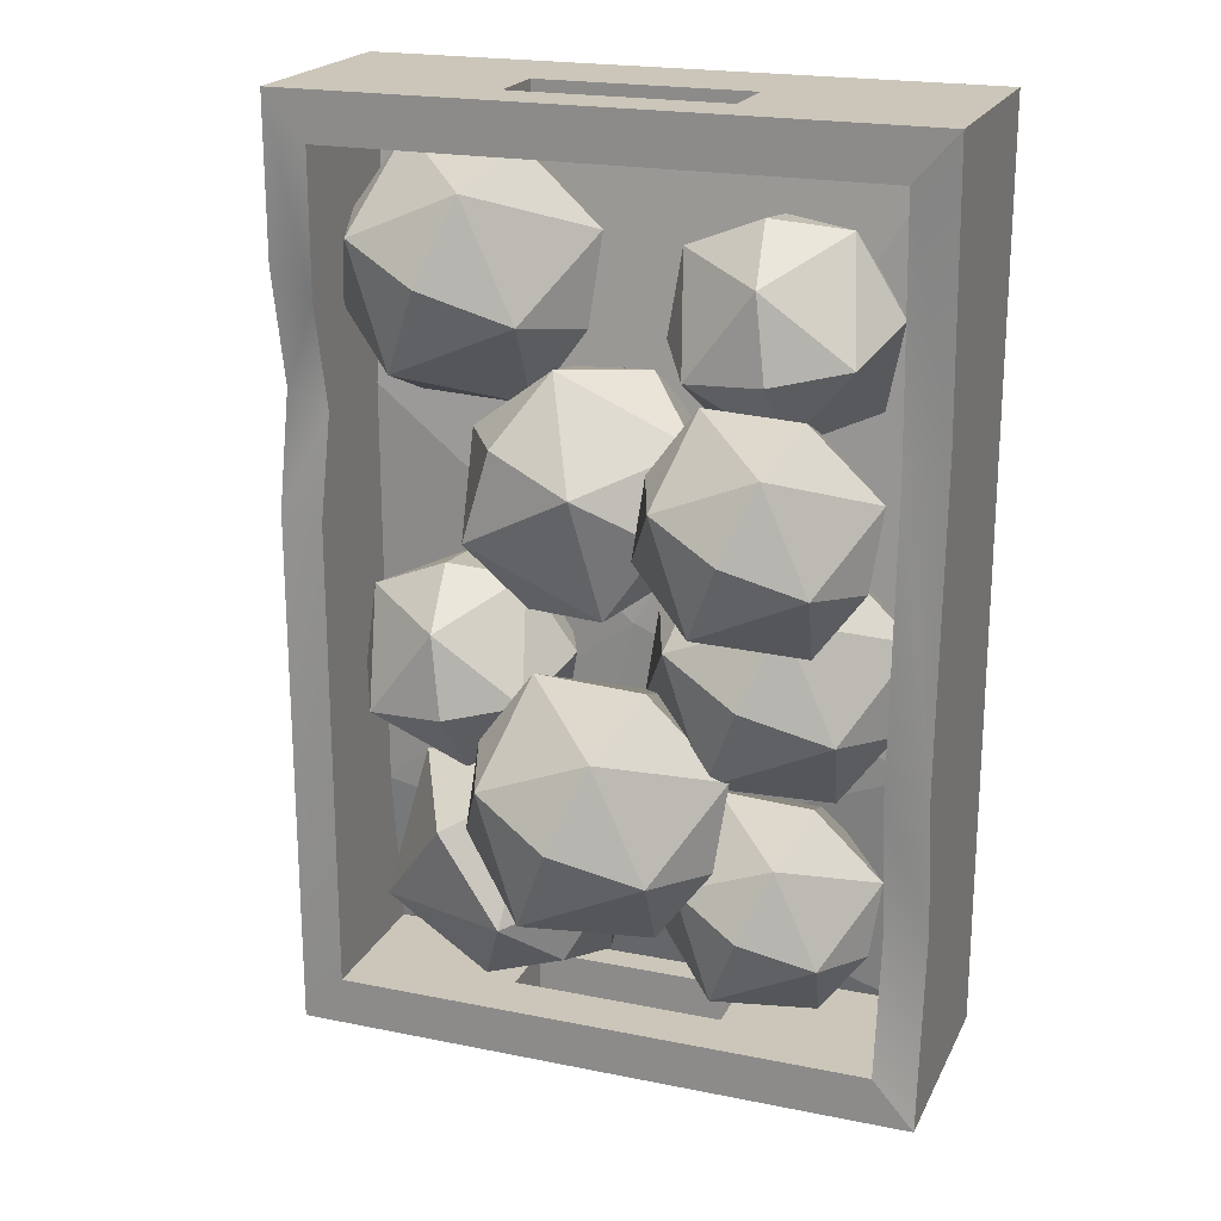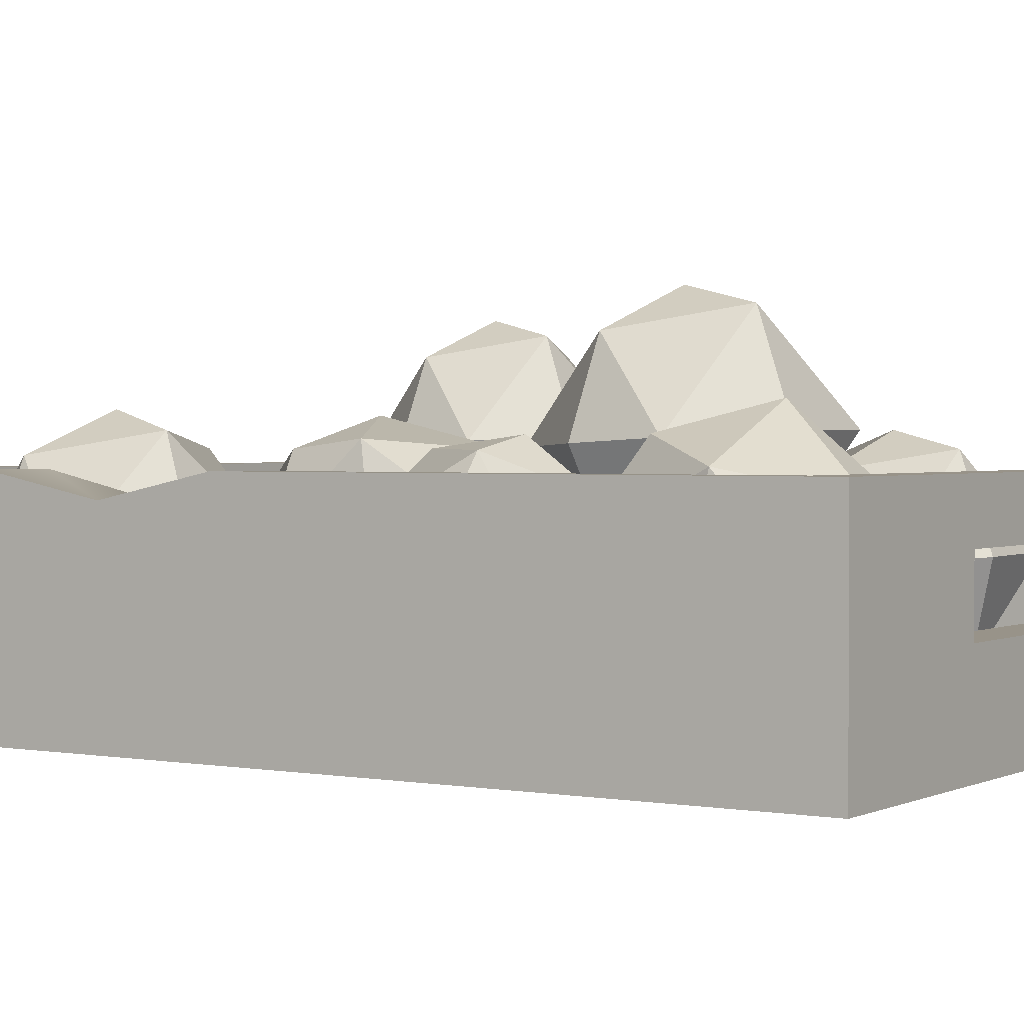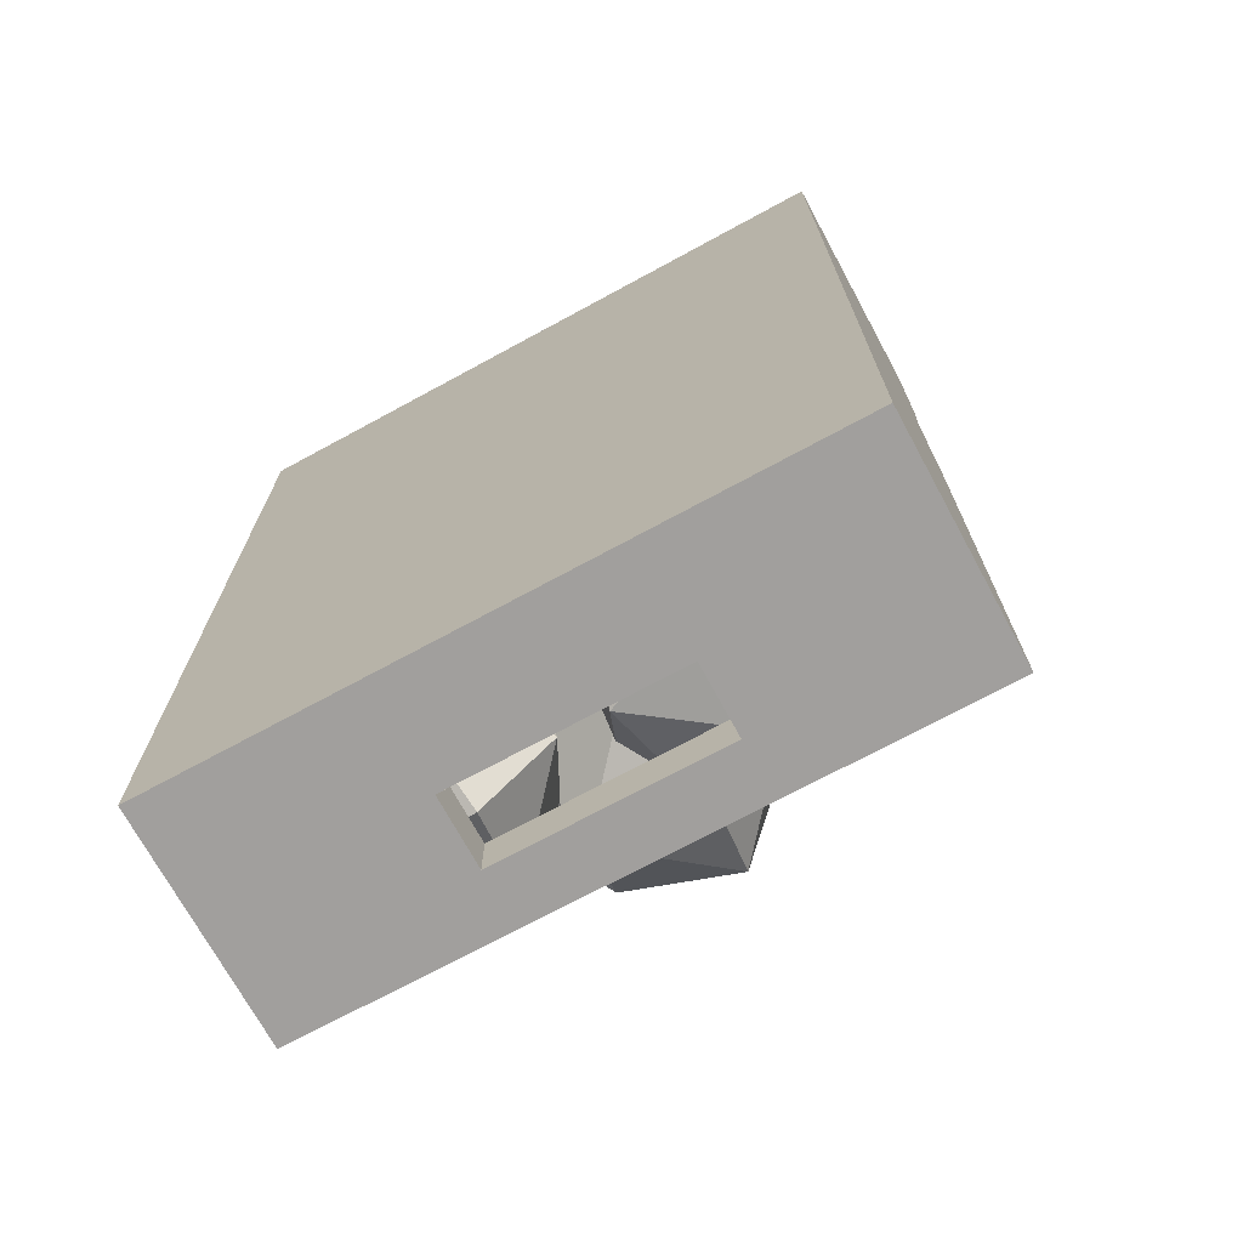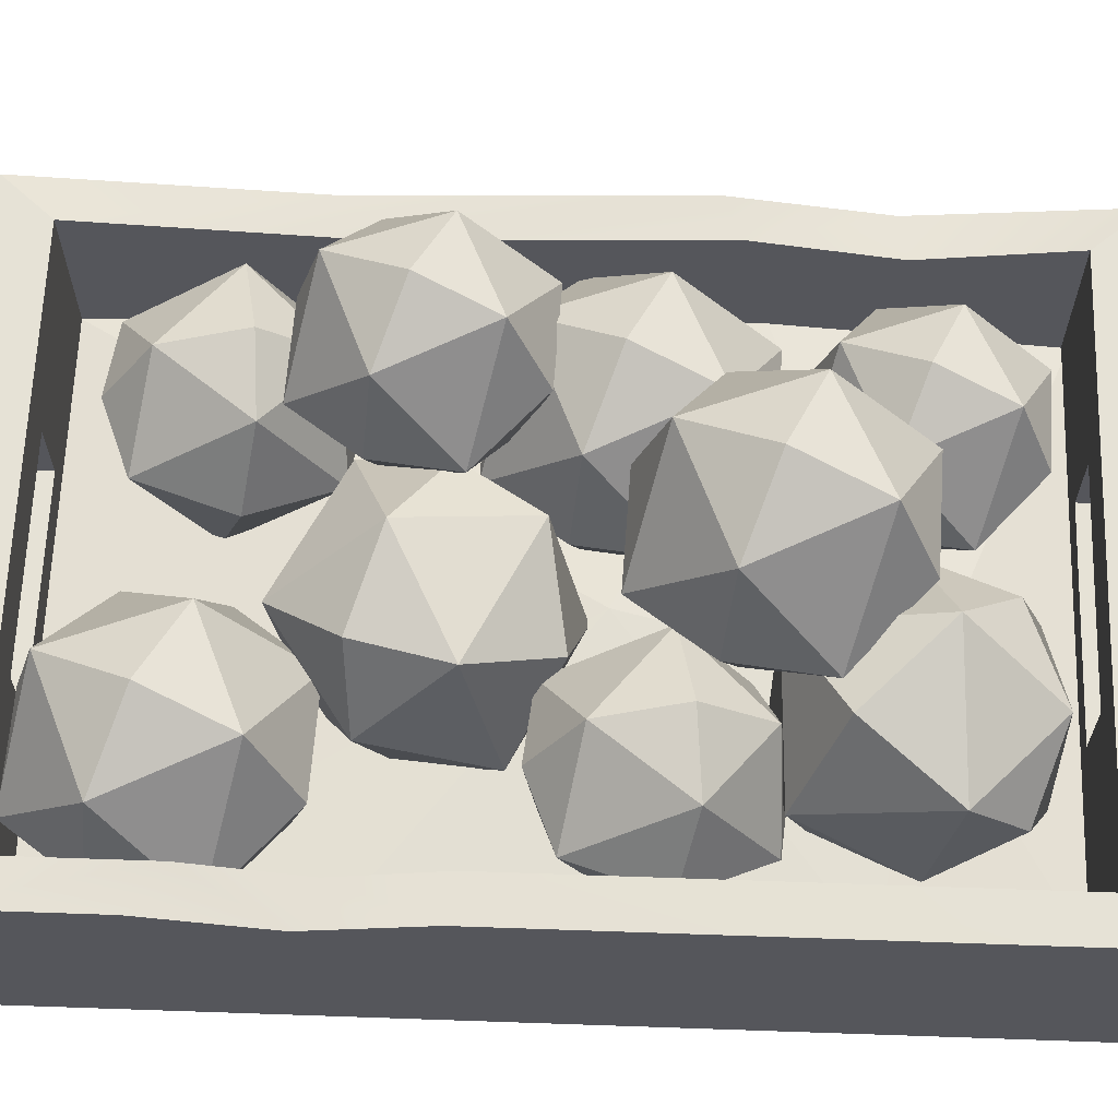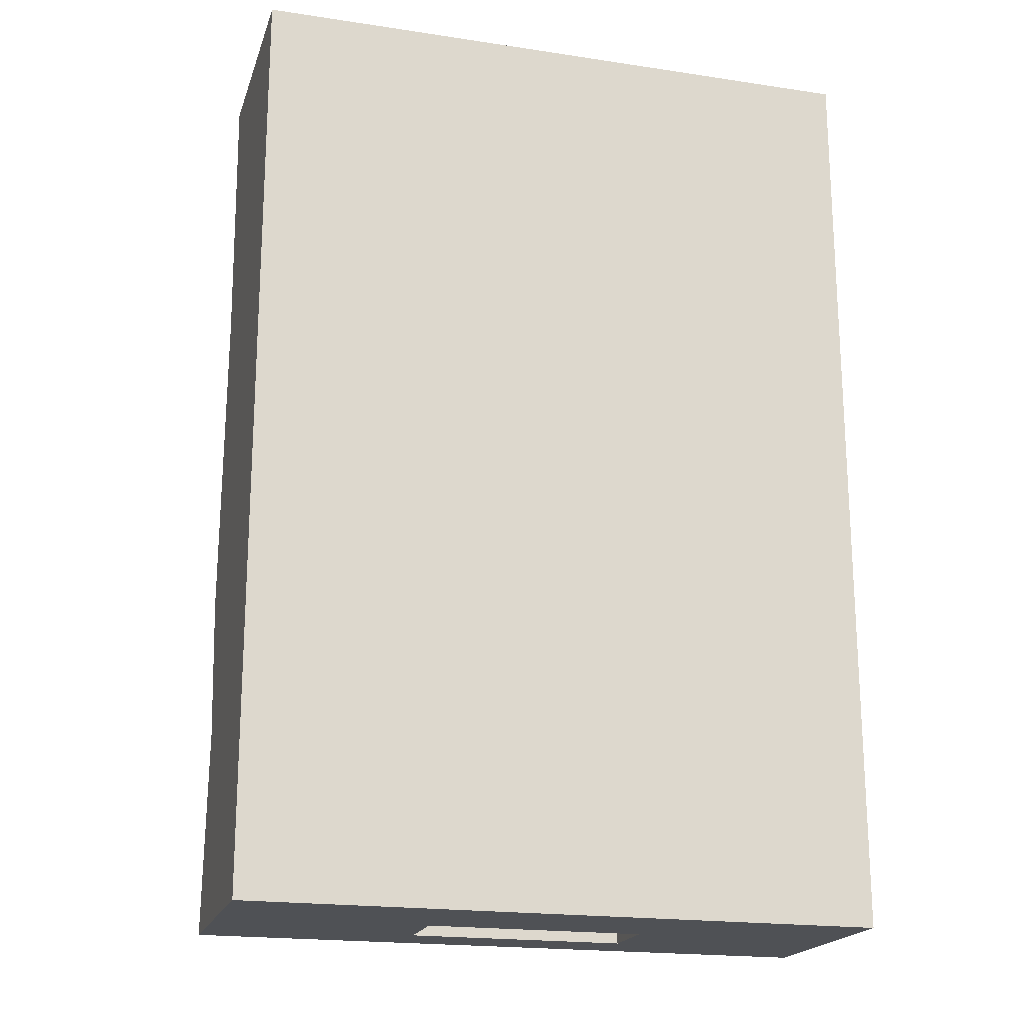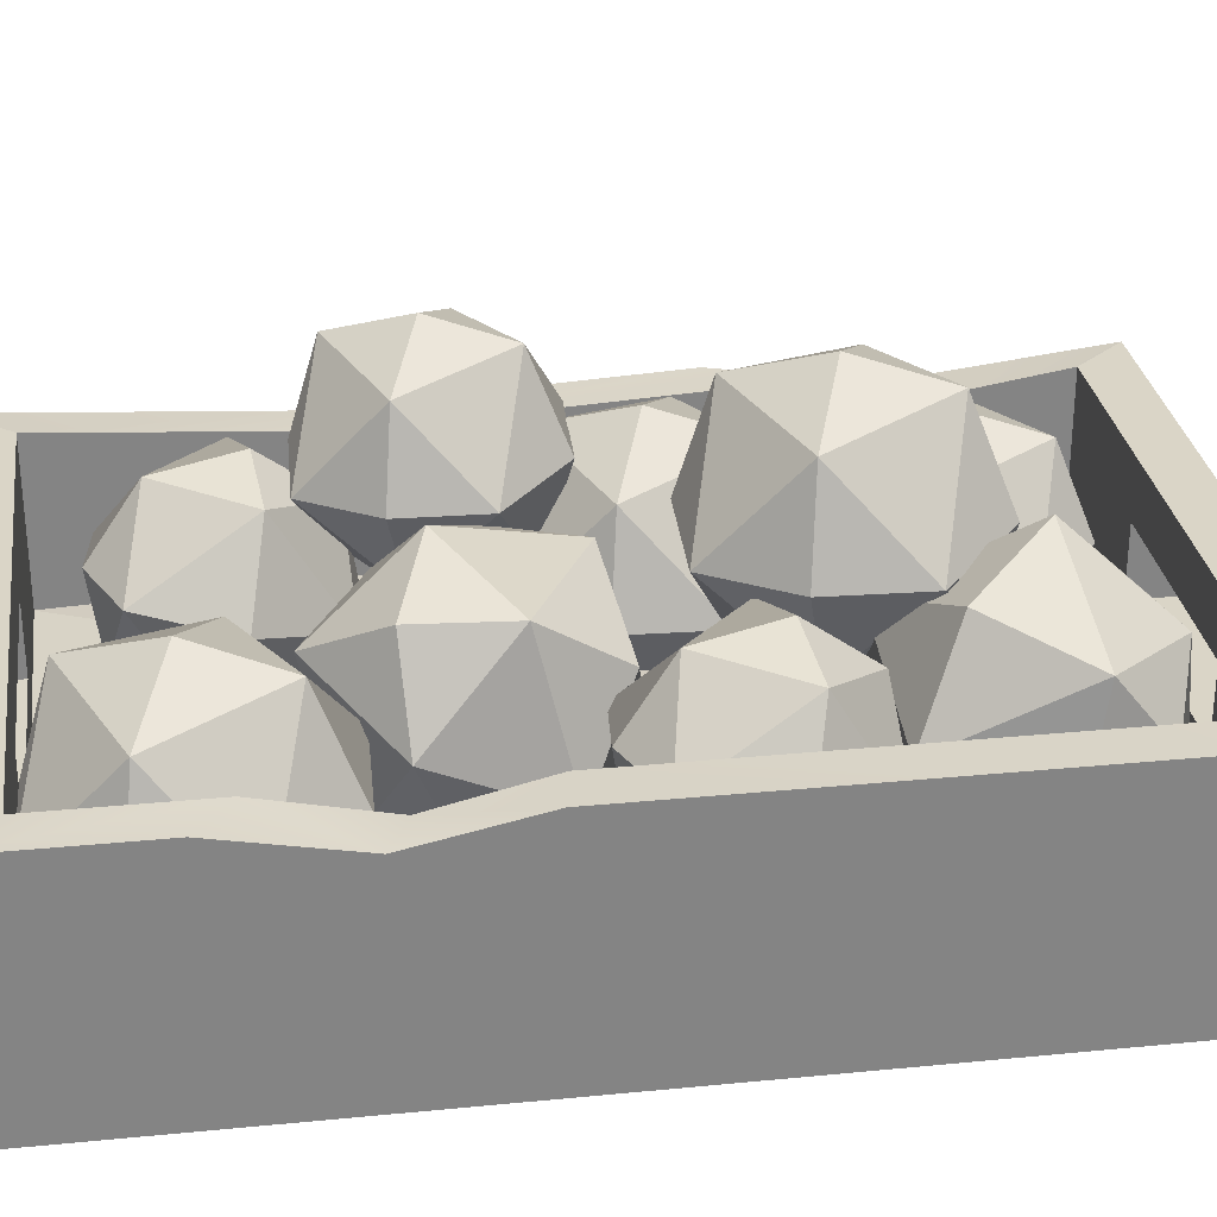
<metadata>
{"format":"obj","ext":"obj","renderer":"f3d","projection":"perspective","resolution":1024,"background":"white","views":[{"elev":20.8,"azim":-159.9,"up":"+Z"},{"elev":1.6,"azim":122.8,"up":"+Y"},{"elev":-71.5,"azim":28.5,"up":"+Z"},{"elev":63.8,"azim":92.0,"up":"+Y"},{"elev":-19.6,"azim":-15.7,"up":"+Z"},{"elev":29.0,"azim":81.7,"up":"+Y"}]}
</metadata>
<code>
v -18.62 11.55 -24.94
v -8.064 11.67 -29.44
v -11.2 3.222 -22.34
v -14.17 10.93 -14.38
v -11.03 19.38 -21.48
v -3.615 11.06 -18.88
v -15.12 11.76 -29.72
v -16.48 5.762 -24.36
v -19.44 11.24 -19.08
v -16.36 17.19 -23.75
v -2.792 11.36 -24.74
v -5.875 5.416 -20.07
v -7.107 10.84 -14.1
v -5.749 16.84 -19.46
v -9.031 4.921 -27.59
v -13.35 4.399 -16.94
v -13.2 17.68 -16.23
v -8.885 18.21 -26.88
v -12.18 19.11 18.36
v -3.223 11.98 19.12
v -12.18 9.288 12.48
v -19.26 10.62 21.41
v -10.31 13.32 28.05
v -10.31 3.494 22.17
v -6.339 18.2 17.89
v -12.57 15.4 13.41
v -17.68 17.24 19.5
v -11.24 18.25 24.42
v -4.806 5.364 21.03
v -11.25 4.357 16.11
v -16.15 4.403 22.64
v -9.922 7.205 27.12
v -6.342 10.13 13.06
v -17.68 9.166 14.67
v -16.15 12.48 27.47
v -4.803 13.44 25.86
v -4.764 17.23 6.263
v 6.204 13.99 -0.7271
v -2.327 4.437 3.218
v -1.234 8.614 15.91
v 7.297 18.17 11.96
v 9.734 5.377 8.916
v -0.8438 18.07 0.6185
v -6.043 10.64 3.56
v -6.104 14.27 12.38
v 0.7623 20.35 9.743
v 11.07 8.333 2.799
v 4.208 2.258 5.436
v 5.814 4.53 14.56
v 11.01 11.97 11.62
v 1.159 7.56 -1.885
v -4.101 3.757 9.876
v 3.811 15.05 17.06
v 9.071 18.85 5.303
v -20.05 11.59 -7.585
v -7.721 11.73 -12.84
v -11.39 1.861 -4.551
v -14.85 10.87 4.748
v -11.18 20.74 -3.541
v -2.523 11.02 -0.5071
v -15.97 11.84 -13.17
v -17.56 4.828 -6.906
v -21.01 11.23 -0.737
v -17.41 18.18 -6.191
v -1.561 11.37 -7.355
v -5.163 4.424 -1.901
v -6.603 10.76 5.081
v -5.016 17.78 -1.186
v -8.851 3.846 -10.68
v -13.89 3.236 1.757
v -13.72 18.76 2.588
v -8.68 19.37 -9.849
v 2.705 16.61 -26.63
v 4.984 3.462 -25.34
v 1.137 10.7 -14.73
v 11.36 19.14 -16.71
v 15.2 11.9 -27.31
v 13.64 5.998 -15.42
v 1.424 10.12 -28.68
v -0.6674 14.63 -20.54
v 5.931 21.21 -22.58
v 9.28 15.48 -29.43
v 10.41 1.398 -19.47
v 7.062 7.126 -12.61
v 14.92 12.49 -13.37
v 17.01 7.977 -21.51
v 0.135 5.264 -18.9
v 4.642 16.35 -12.8
v 16.21 17.34 -23.14
v 11.7 6.253 -29.24
v 2.553 11.59 19.14
v 14.88 11.73 13.88
v 11.21 1.861 22.17
v 7.752 10.87 31.47
v 11.42 20.74 23.18
v 20.08 11.02 26.21
v 6.634 11.84 13.55
v 5.047 4.828 19.81
v 1.592 11.23 25.98
v 5.194 18.18 20.53
v 21.04 11.37 19.36
v 17.44 4.424 24.82
v 16 10.76 31.8
v 17.59 17.78 25.53
v 13.75 3.846 16.04
v 8.711 3.236 28.48
v 8.882 18.76 29.31
v 13.92 19.37 16.87
v 10.92 19.11 -7.998
v 19.87 11.98 -7.229
v 10.92 9.288 -13.87
v 3.832 10.62 -4.948
v 12.79 13.32 1.693
v 12.78 3.494 -4.18
v 16.76 18.2 -8.465
v 10.53 15.4 -12.94
v 5.414 17.24 -6.851
v 11.85 18.25 -1.936
v 18.29 5.364 -5.326
v 11.85 4.357 -10.24
v 6.948 4.403 -3.713
v 13.17 7.205 0.7637
v 16.75 10.13 -13.29
v 5.411 9.166 -11.68
v 6.95 12.48 1.115
v 18.29 13.44 -0.4982
v -9.307 19.14 -16.35
v 3.022 19.28 -21.6
v -0.6473 9.412 -13.31
v -4.109 18.42 -4.015
v -0.4395 28.29 -12.3
v 8.22 18.57 -9.27
v -5.227 19.39 -21.94
v -6.814 12.38 -15.67
v -10.27 18.78 -9.5
v -6.667 25.73 -14.95
v 9.182 18.92 -16.12
v 5.58 11.98 -10.66
v 4.14 18.31 -3.681
v 5.727 25.33 -9.949
v 1.892 11.4 -19.44
v -3.15 10.79 -7.006
v -2.979 26.31 -6.175
v 2.063 26.92 -18.61
v -19.42 18.89 5.266
v -8.554 19.01 0.6356
v -11.79 10.32 7.939
v -14.84 18.25 16.13
v -11.6 26.95 8.829
v -3.973 18.38 11.5
v -15.82 19.11 0.3417
v -17.22 12.93 5.864
v -20.26 18.57 11.3
v -17.09 24.69 6.494
v -3.126 18.7 5.468
v -6.3 12.57 10.27
v -7.568 18.16 16.43
v -6.17 24.34 10.9
v -9.549 12.06 2.539
v -13.99 11.53 13.5
v -13.84 25.2 14.23
v -9.398 25.74 3.271
v -23.73 0 35.14
v 23.73 0 35.14
v -23.73 16.97 35.14
v 23.73 16.97 35.14
v -23.73 16.97 -35.14
v 23.73 16.97 -35.14
v -23.73 0 -35.14
v 23.73 0 -35.14
v -20.55 16.97 31.48
v 20.55 16.97 31.48
v 20.55 16.97 -31.48
v -20.55 16.97 -31.48
v -20.55 4.348 31.48
v 20.55 4.348 31.48
v 20.55 4.348 -31.48
v -20.55 4.348 -31.48
v -8.122 7.728 35.14
v 8.122 7.728 35.14
v 8.122 12.85 35.14
v -8.122 12.85 35.14
v -8.122 12.85 -35.14
v 8.122 12.85 -35.14
v 8.122 7.728 -35.14
v -8.122 7.728 -35.14
v -8.122 12.85 31.48
v 8.122 12.85 31.48
v 8.122 7.728 31.48
v -8.122 7.728 31.48
v -8.122 12.85 -31.48
v 8.122 12.85 -31.48
v -8.122 7.728 -31.48
v 8.122 7.728 -31.48
v 20.55 15.18 12.51
v -20.55 16.97 -10.52
v -23.73 16.97 -9.066
v 23.73 15.18 13.96
v 20.55 16.97 4.857
v -20.55 15.25 -20.66
v -23.73 15.25 -20.09
v -23.73 0 -11.06
v 23.73 0 11.96
v 23.73 16.97 5.421
v 20.55 16.97 20.65
v 20.55 4.348 14.67
v -20.55 4.348 -8.361
v -20.55 15.73 12.09
v -23.73 15.73 14.49
v 23.73 16.97 23.05
v -20.67 5.253 31.76
v 20.83 5.253 31.76
v -20.67 5.253 -31.97
v 20.83 7.23 12.78
v 0.3661 8.403 -3.036
v -20.67 7.23 -12.53
v 4.516 7.859 -22.02
v 20.83 7.23 -18.85
v 20.83 5.61 -31.97
f 1 7 8
f 7 2 15
f 7 15 8
f 8 15 3
f 1 8 9
f 8 3 16
f 8 16 9
f 9 16 4
f 1 9 10
f 9 4 17
f 9 17 10
f 10 17 5
f 1 10 7
f 10 5 18
f 10 18 7
f 7 18 2
f 6 12 11
f 12 3 15
f 12 15 11
f 11 15 2
f 6 13 12
f 13 4 16
f 13 16 12
f 12 16 3
f 6 14 13
f 14 5 17
f 14 17 13
f 13 17 4
f 6 11 14
f 11 2 18
f 11 18 14
f 14 18 5
f 19 25 26
f 25 20 33
f 25 33 26
f 26 33 21
f 19 26 27
f 26 21 34
f 26 34 27
f 27 34 22
f 19 27 28
f 27 22 35
f 27 35 28
f 28 35 23
f 19 28 25
f 28 23 36
f 28 36 25
f 25 36 20
f 24 30 29
f 30 21 33
f 30 33 29
f 29 33 20
f 24 31 30
f 31 22 34
f 31 34 30
f 30 34 21
f 24 32 31
f 32 23 35
f 32 35 31
f 31 35 22
f 24 29 32
f 29 20 36
f 29 36 32
f 32 36 23
f 37 43 44
f 43 38 51
f 43 51 44
f 44 51 39
f 37 44 45
f 44 39 52
f 44 52 45
f 45 52 40
f 37 45 46
f 45 40 53
f 45 53 46
f 46 53 41
f 37 46 43
f 46 41 54
f 46 54 43
f 43 54 38
f 42 48 47
f 48 39 51
f 48 51 47
f 47 51 38
f 42 49 48
f 49 40 52
f 49 52 48
f 48 52 39
f 42 50 49
f 50 41 53
f 50 53 49
f 49 53 40
f 42 47 50
f 47 38 54
f 47 54 50
f 50 54 41
f 55 61 62
f 61 56 69
f 61 69 62
f 62 69 57
f 55 62 63
f 62 57 70
f 62 70 63
f 63 70 58
f 55 63 64
f 63 58 71
f 63 71 64
f 64 71 59
f 55 64 61
f 64 59 72
f 64 72 61
f 61 72 56
f 60 66 65
f 66 57 69
f 66 69 65
f 65 69 56
f 60 67 66
f 67 58 70
f 67 70 66
f 66 70 57
f 60 68 67
f 68 59 71
f 68 71 67
f 67 71 58
f 60 65 68
f 65 56 72
f 65 72 68
f 68 72 59
f 73 79 80
f 79 74 87
f 79 87 80
f 80 87 75
f 73 80 81
f 80 75 88
f 80 88 81
f 81 88 76
f 73 81 82
f 81 76 89
f 81 89 82
f 82 89 77
f 73 82 79
f 82 77 90
f 82 90 79
f 79 90 74
f 78 84 83
f 84 75 87
f 84 87 83
f 83 87 74
f 78 85 84
f 85 76 88
f 85 88 84
f 84 88 75
f 78 86 85
f 86 77 89
f 86 89 85
f 85 89 76
f 78 83 86
f 83 74 90
f 83 90 86
f 86 90 77
f 91 97 98
f 97 92 105
f 97 105 98
f 98 105 93
f 91 98 99
f 98 93 106
f 98 106 99
f 99 106 94
f 91 99 100
f 99 94 107
f 99 107 100
f 100 107 95
f 91 100 97
f 100 95 108
f 100 108 97
f 97 108 92
f 96 102 101
f 102 93 105
f 102 105 101
f 101 105 92
f 96 103 102
f 103 94 106
f 103 106 102
f 102 106 93
f 96 104 103
f 104 95 107
f 104 107 103
f 103 107 94
f 96 101 104
f 101 92 108
f 101 108 104
f 104 108 95
f 109 115 116
f 115 110 123
f 115 123 116
f 116 123 111
f 109 116 117
f 116 111 124
f 116 124 117
f 117 124 112
f 109 117 118
f 117 112 125
f 117 125 118
f 118 125 113
f 109 118 115
f 118 113 126
f 118 126 115
f 115 126 110
f 114 120 119
f 120 111 123
f 120 123 119
f 119 123 110
f 114 121 120
f 121 112 124
f 121 124 120
f 120 124 111
f 114 122 121
f 122 113 125
f 122 125 121
f 121 125 112
f 114 119 122
f 119 110 126
f 119 126 122
f 122 126 113
f 127 133 134
f 133 128 141
f 133 141 134
f 134 141 129
f 127 134 135
f 134 129 142
f 134 142 135
f 135 142 130
f 127 135 136
f 135 130 143
f 135 143 136
f 136 143 131
f 127 136 133
f 136 131 144
f 136 144 133
f 133 144 128
f 132 138 137
f 138 129 141
f 138 141 137
f 137 141 128
f 132 139 138
f 139 130 142
f 139 142 138
f 138 142 129
f 132 140 139
f 140 131 143
f 140 143 139
f 139 143 130
f 132 137 140
f 137 128 144
f 137 144 140
f 140 144 131
f 145 151 152
f 151 146 159
f 151 159 152
f 152 159 147
f 145 152 153
f 152 147 160
f 152 160 153
f 153 160 148
f 145 153 154
f 153 148 161
f 153 161 154
f 154 161 149
f 145 154 151
f 154 149 162
f 154 162 151
f 151 162 146
f 150 156 155
f 156 147 159
f 156 159 155
f 155 159 146
f 150 157 156
f 157 148 160
f 157 160 156
f 156 160 147
f 150 158 157
f 158 149 161
f 158 161 157
f 157 161 148
f 150 155 158
f 155 146 162
f 155 162 158
f 158 162 149
f 175 176 206 207
f 202 203 164 163
f 164 203 210 166
f 202 163 165 209
f 165 166 172 171
f 166 210 205 172
f 168 167 174 173
f 209 165 171 208
f 172 205 206 176
f 208 171 175 207
f 163 164 180 179
f 164 166 181 180
f 166 165 182 181
f 165 163 179 182
f 167 168 184 183
f 168 170 185 184
f 170 169 186 185
f 169 167 183 186
f 171 172 188 187
f 172 176 189 188
f 176 175 190 189
f 175 171 187 190
f 173 174 191 192
f 174 178 193 191
f 178 177 194 193
f 177 173 192 194
f 185 186 193 194
f 184 185 194 192
f 179 180 189 190
f 188 189 180 181
f 182 179 190 187
f 187 188 181 182
f 192 191 183 184
f 191 193 186 183
f 195 199 206
f 200 196 207
f 201 197 196 200
f 202 197 201
f 198 203 204
f 195 198 204 199
f 199 173 177 206
f 207 206 177 178
f 174 200 207 178
f 167 201 200 174
f 169 202 201 167
f 169 170 203 202
f 204 203 170 168
f 199 204 168 173
f 205 195 206
f 196 208 207
f 197 209 208 196
f 202 209 197
f 210 203 198
f 205 210 198 195
f 211 212 215
f 215 212 214
f 211 215 216
f 215 214 218
f 216 215 217
f 215 218 217
f 216 217 213
f 217 218 219
f 217 219 213

</code>
